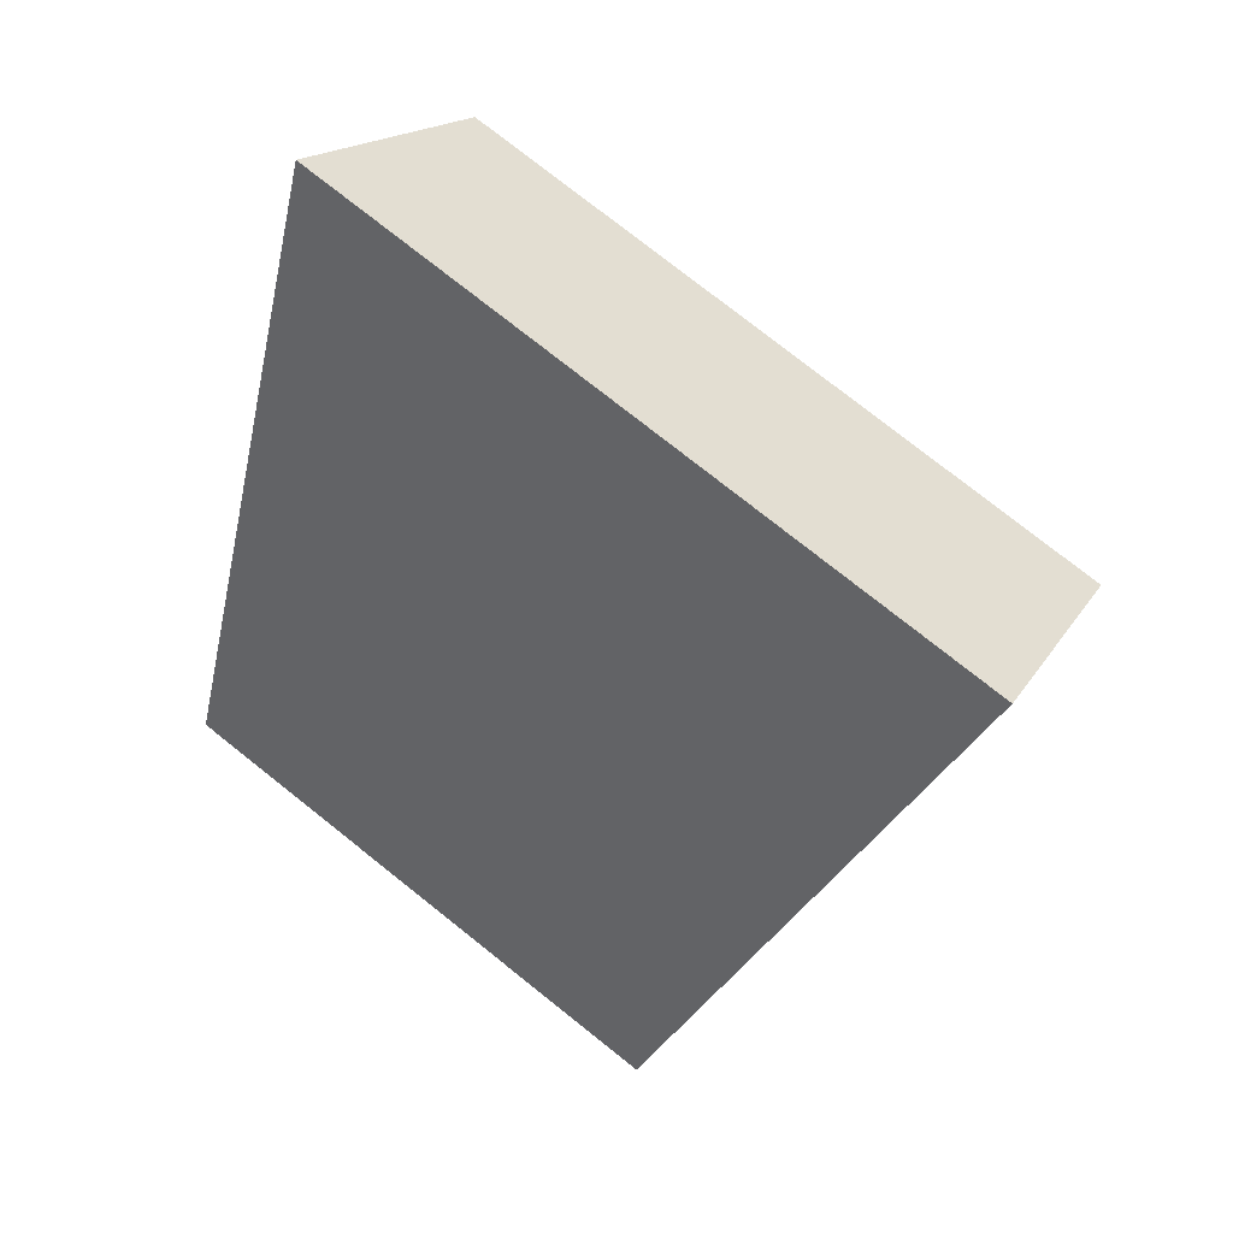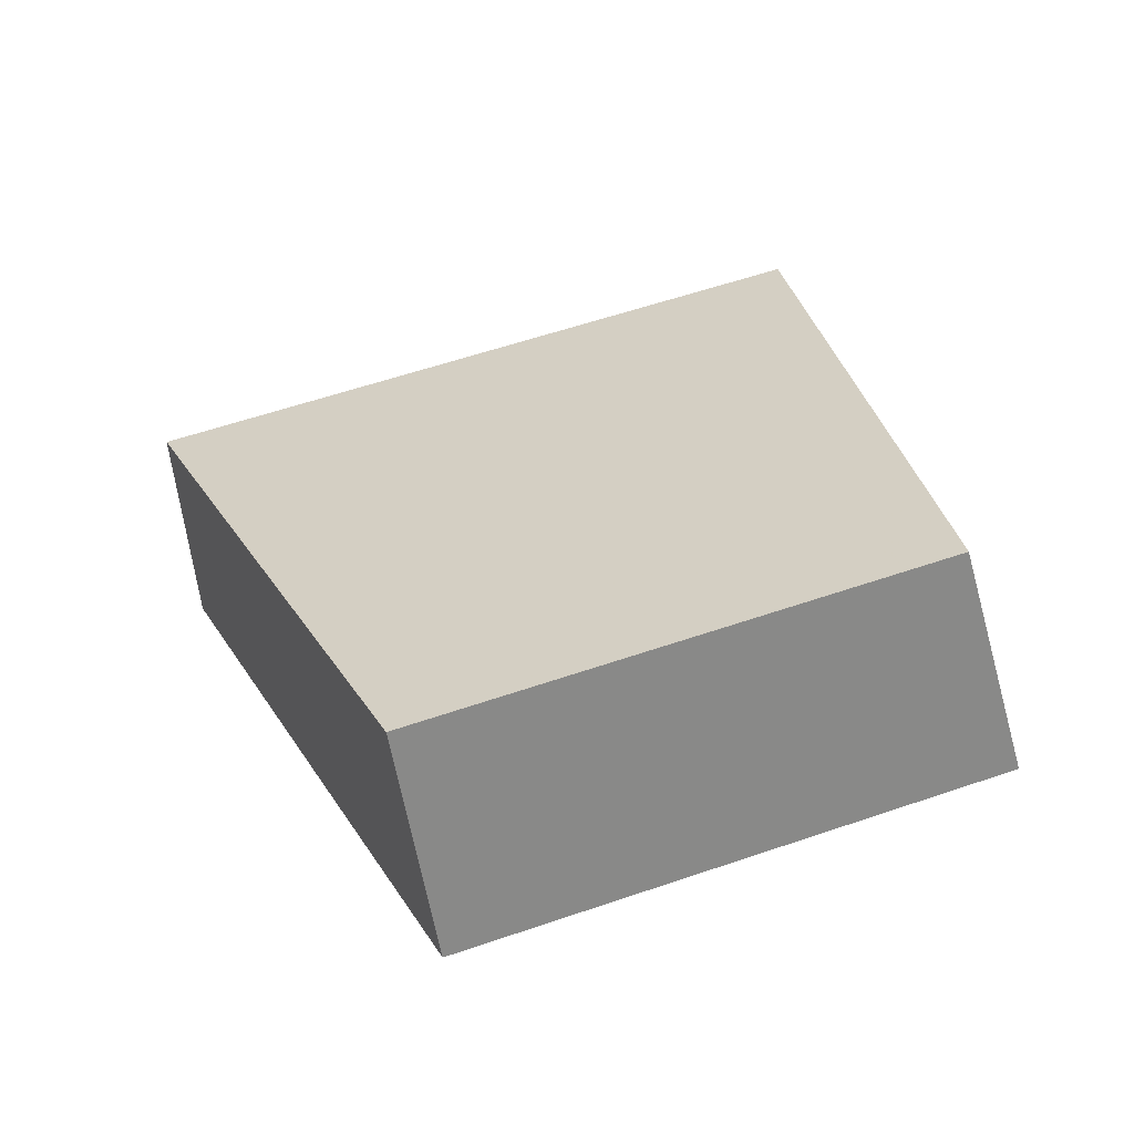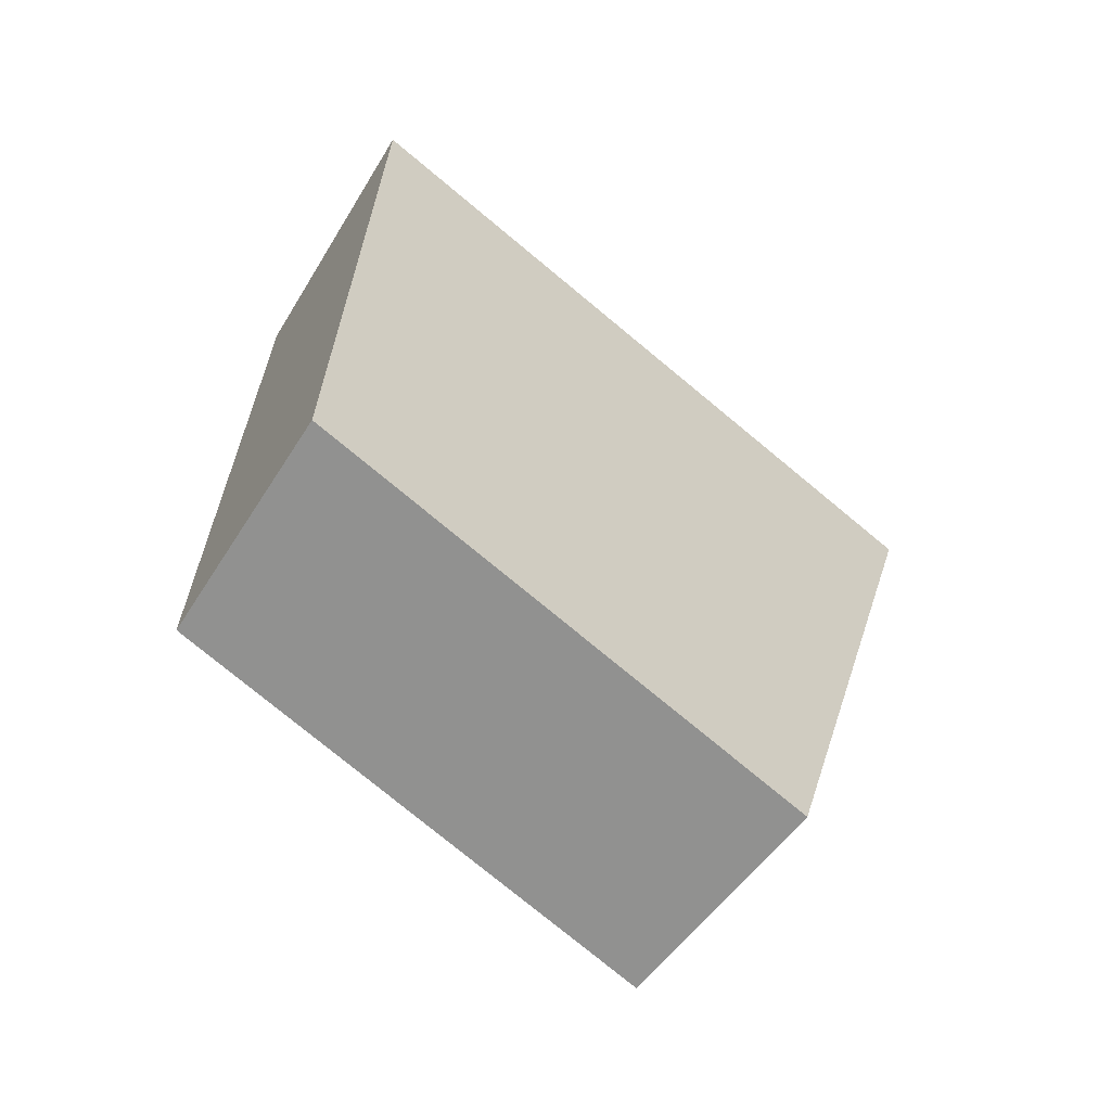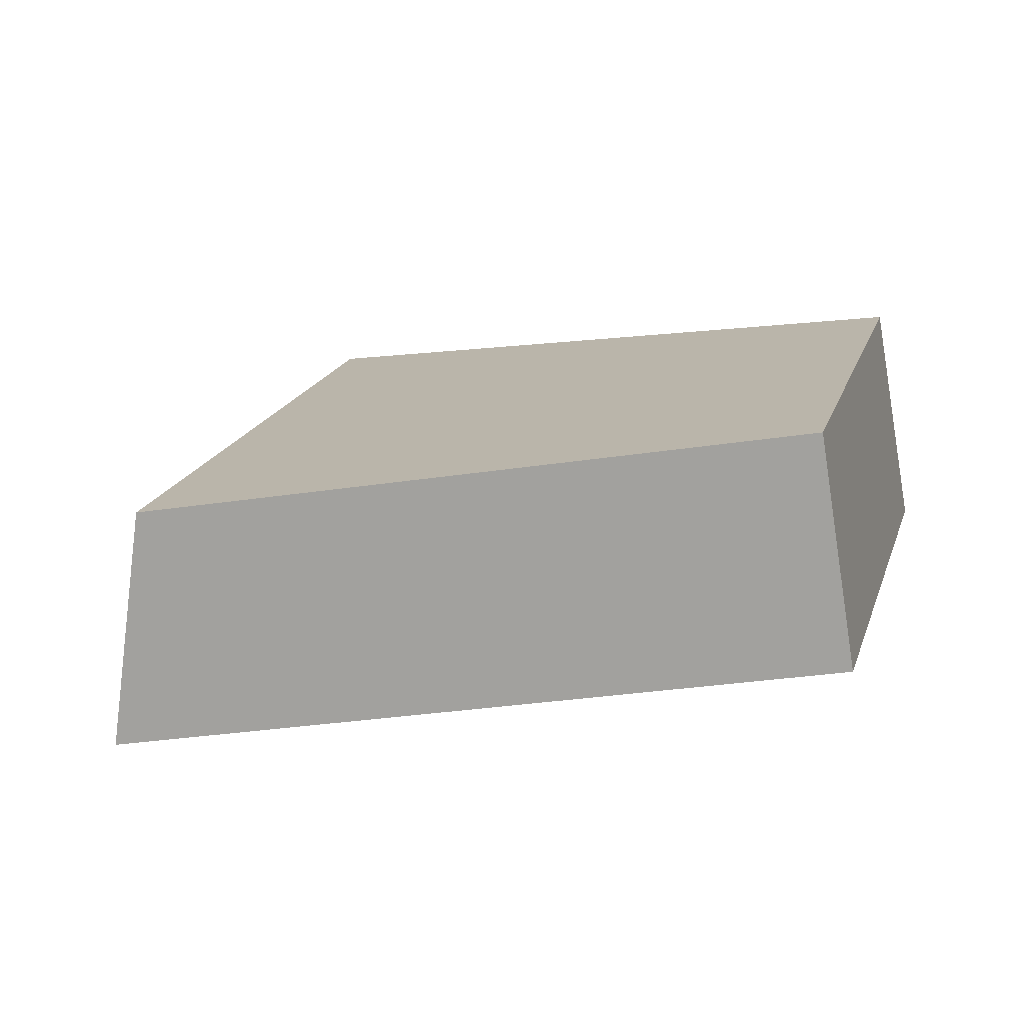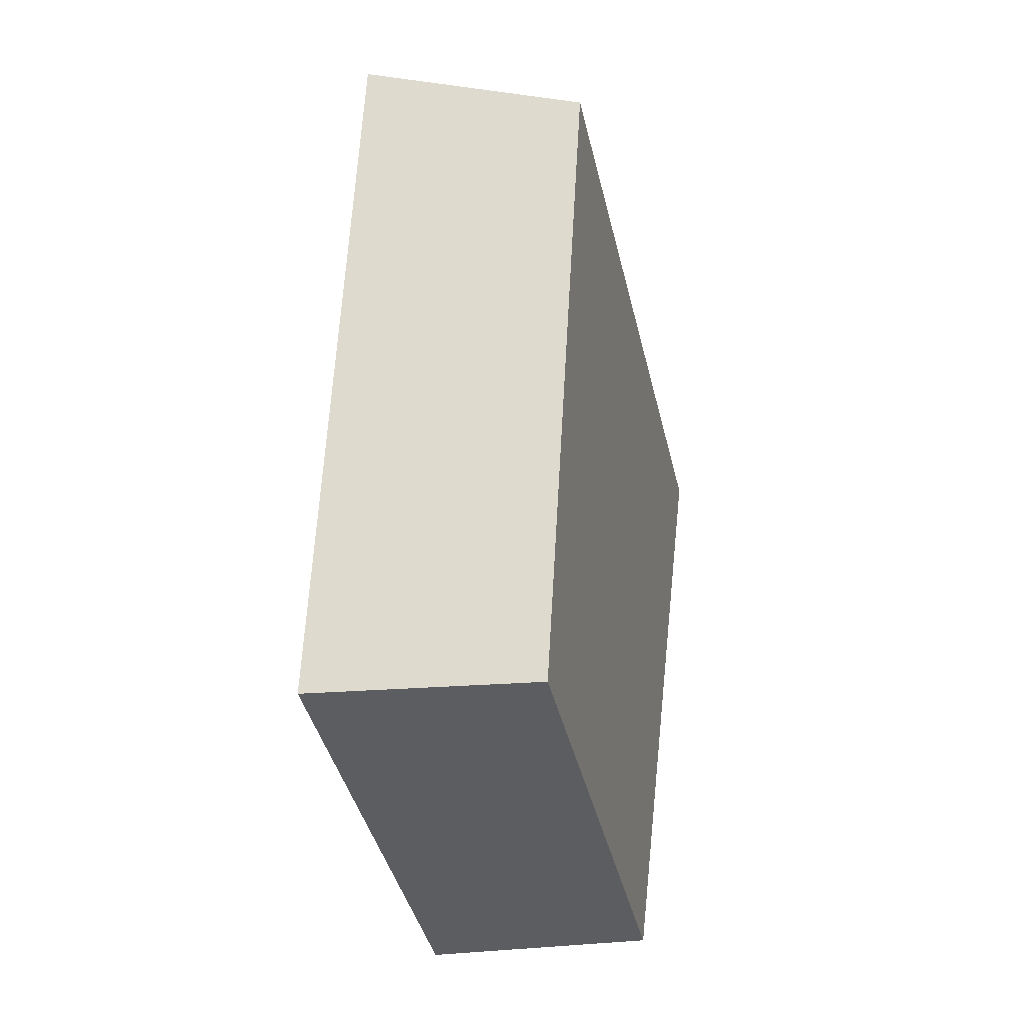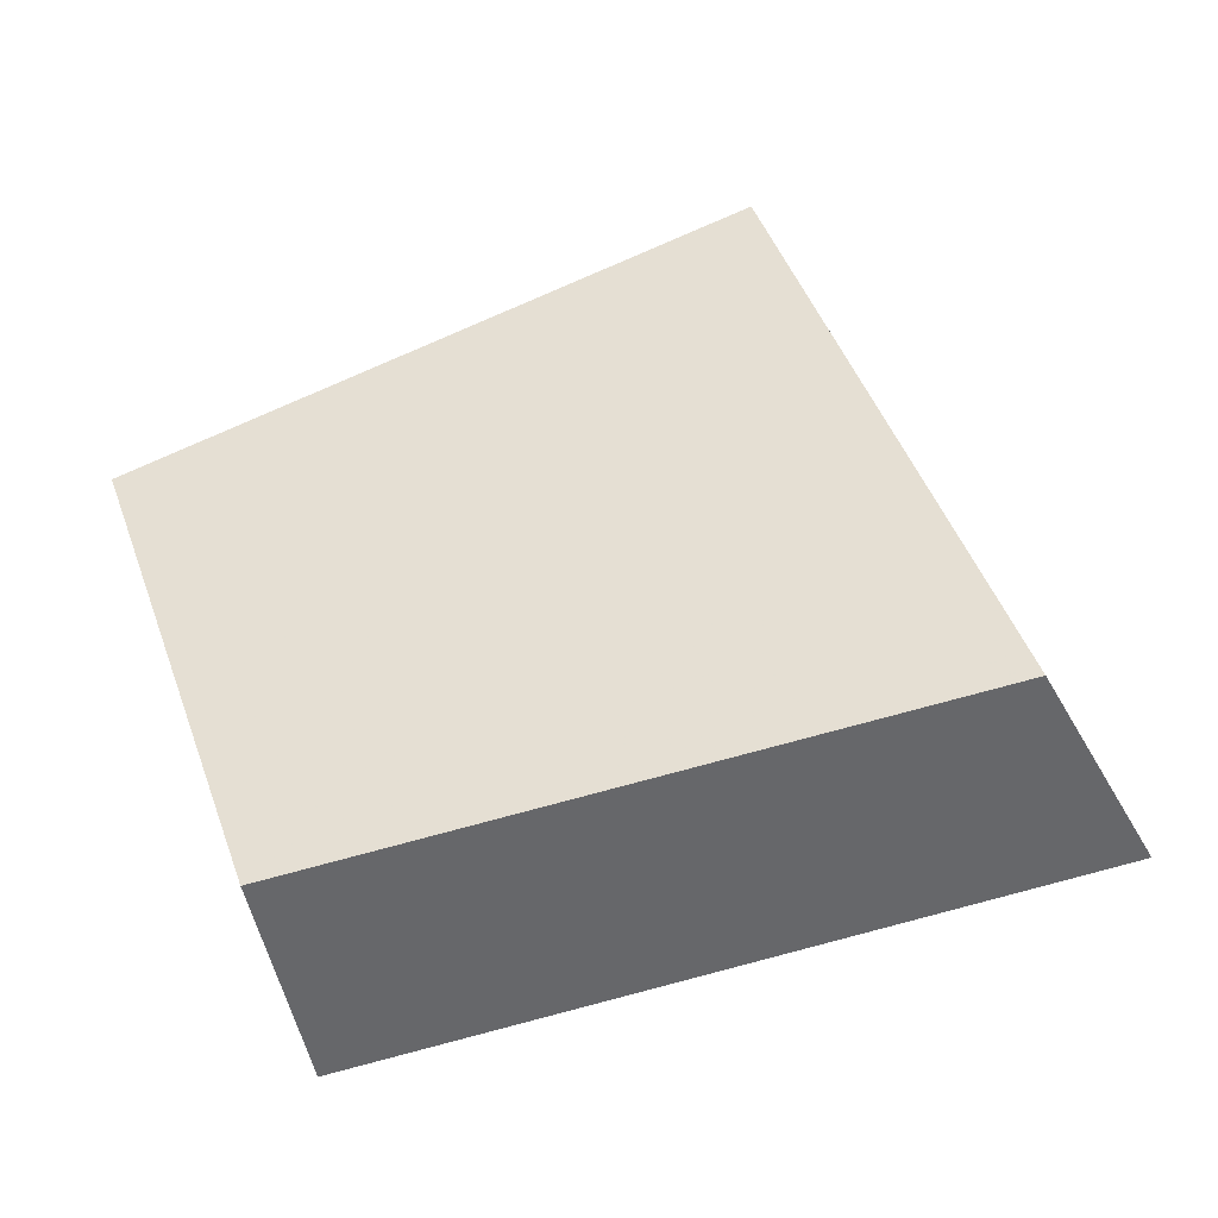
<metadata>
{"format":"obj","ext":"obj","renderer":"f3d","projection":"perspective","resolution":1024,"background":"white","views":[{"elev":50.5,"azim":5.0,"up":"+Z"},{"elev":-68.4,"azim":161.3,"up":"+Z"},{"elev":-50.9,"azim":-67.2,"up":"+Z"},{"elev":-13.4,"azim":124.6,"up":"+Y"},{"elev":-53.2,"azim":72.0,"up":"+Z"},{"elev":74.4,"azim":-92.8,"up":"+Y"}]}
</metadata>
<code>
v 0.9483 -0.4948 0.08747
v 0.9768 -0.4427 0.079
v 1.022 -0.5075 0.2591
v 1.044 -0.4542 0.2344
v 0.8708 -0.4185 0.3093
v 0.9008 -0.3702 0.2817
v 0.8332 -0.4271 0.1259
v 0.8668 -0.378 0.1157
f 1 2 4
f 3 4 6
f 5 6 8
f 7 8 2
f 3 5 7
f 6 4 2
f 3 1 4
f 5 3 6
f 7 5 8
f 1 7 2
f 1 3 7
f 8 6 2

</code>
